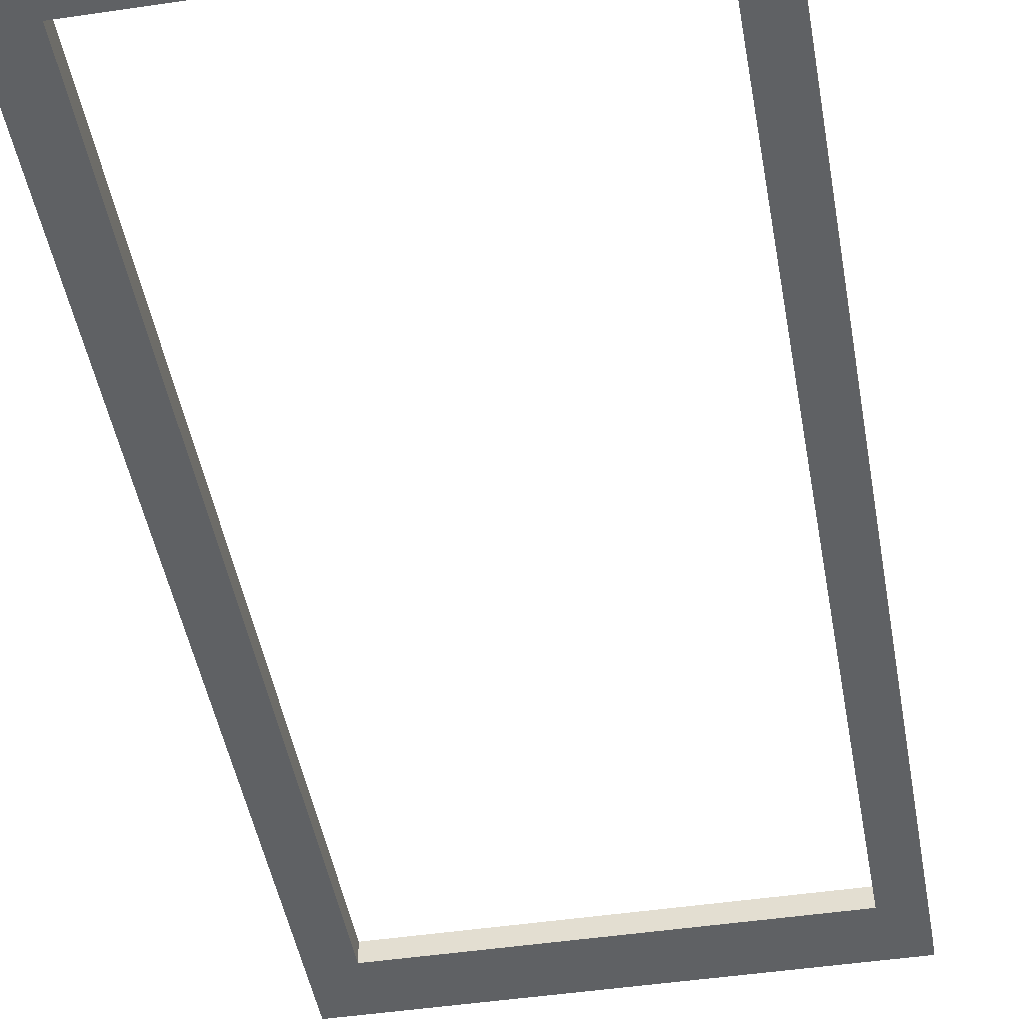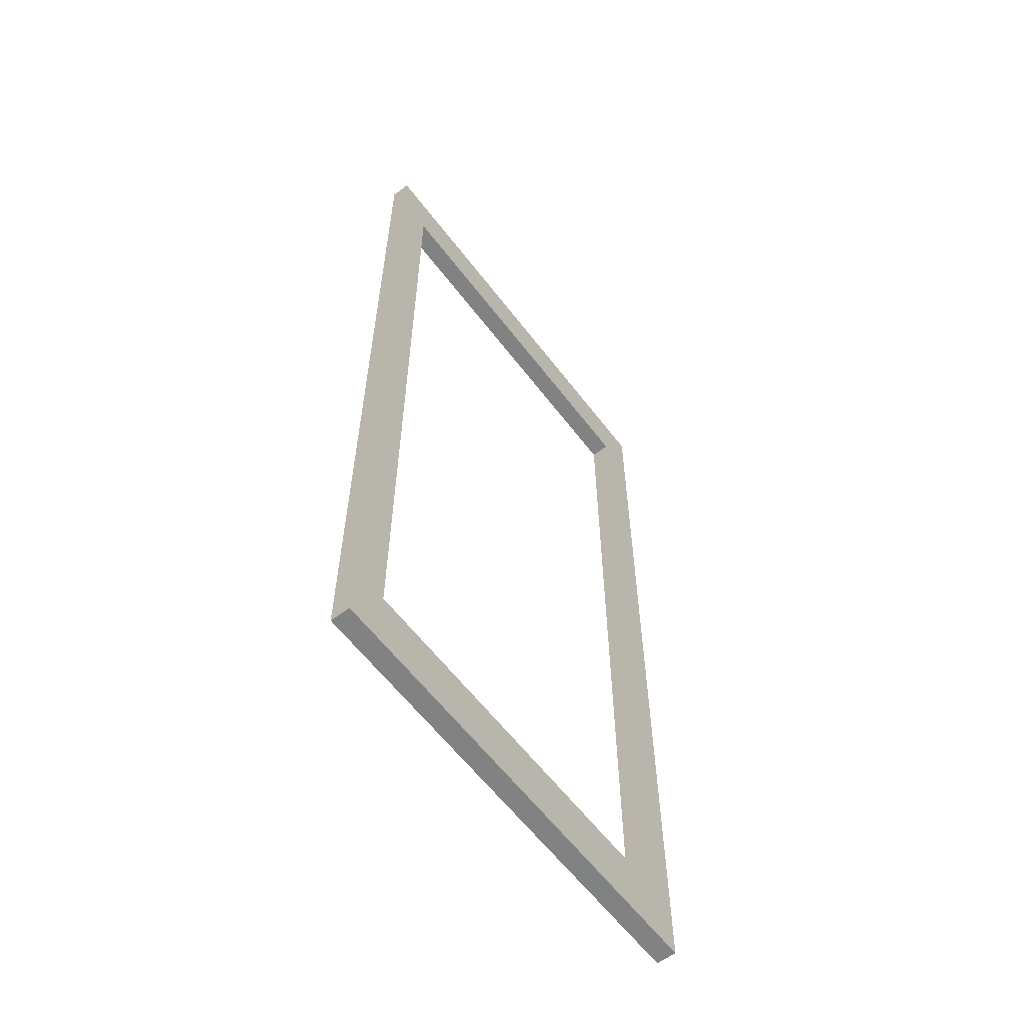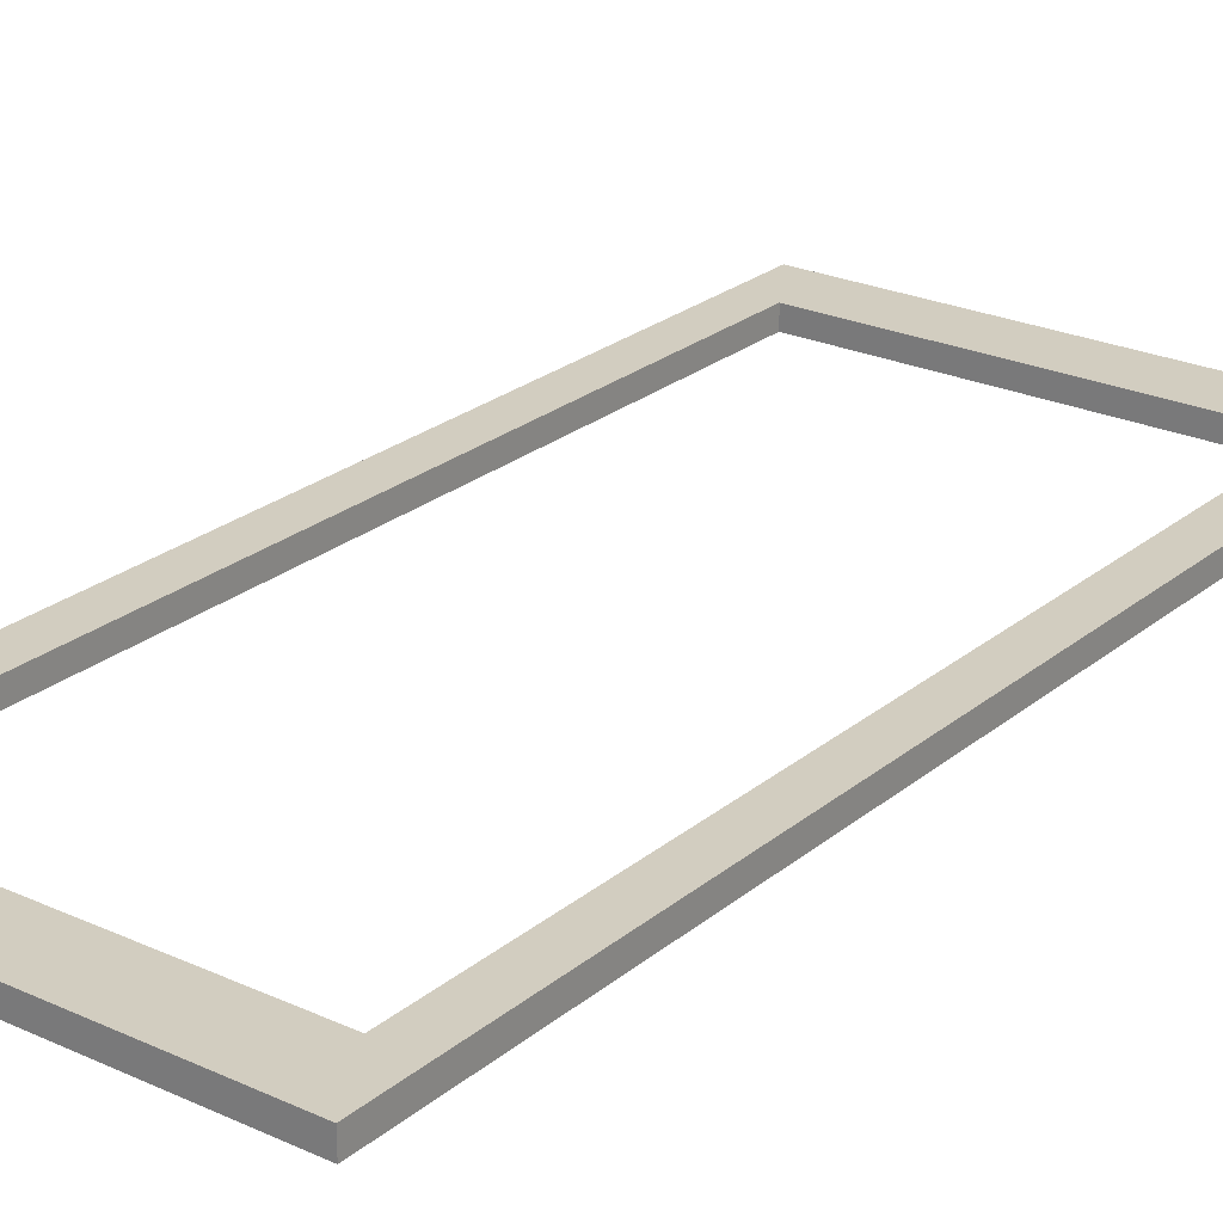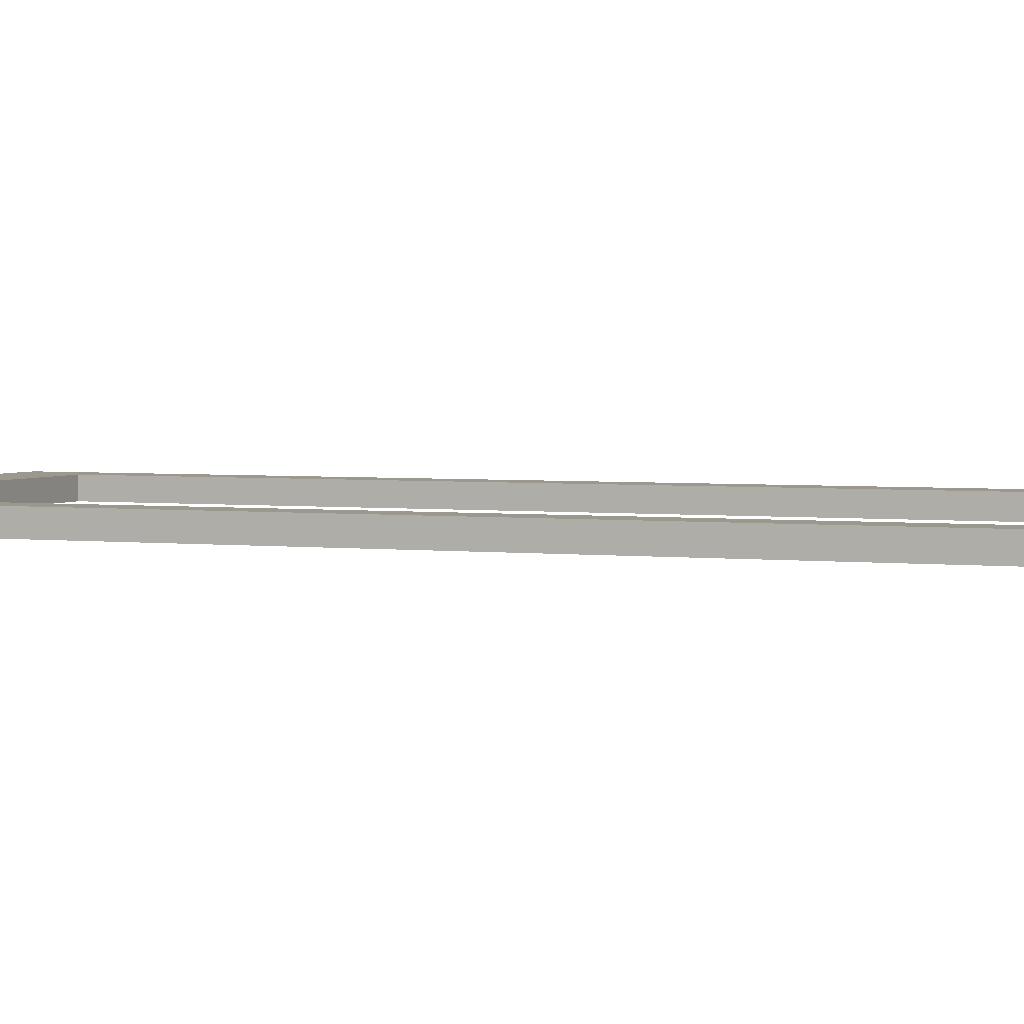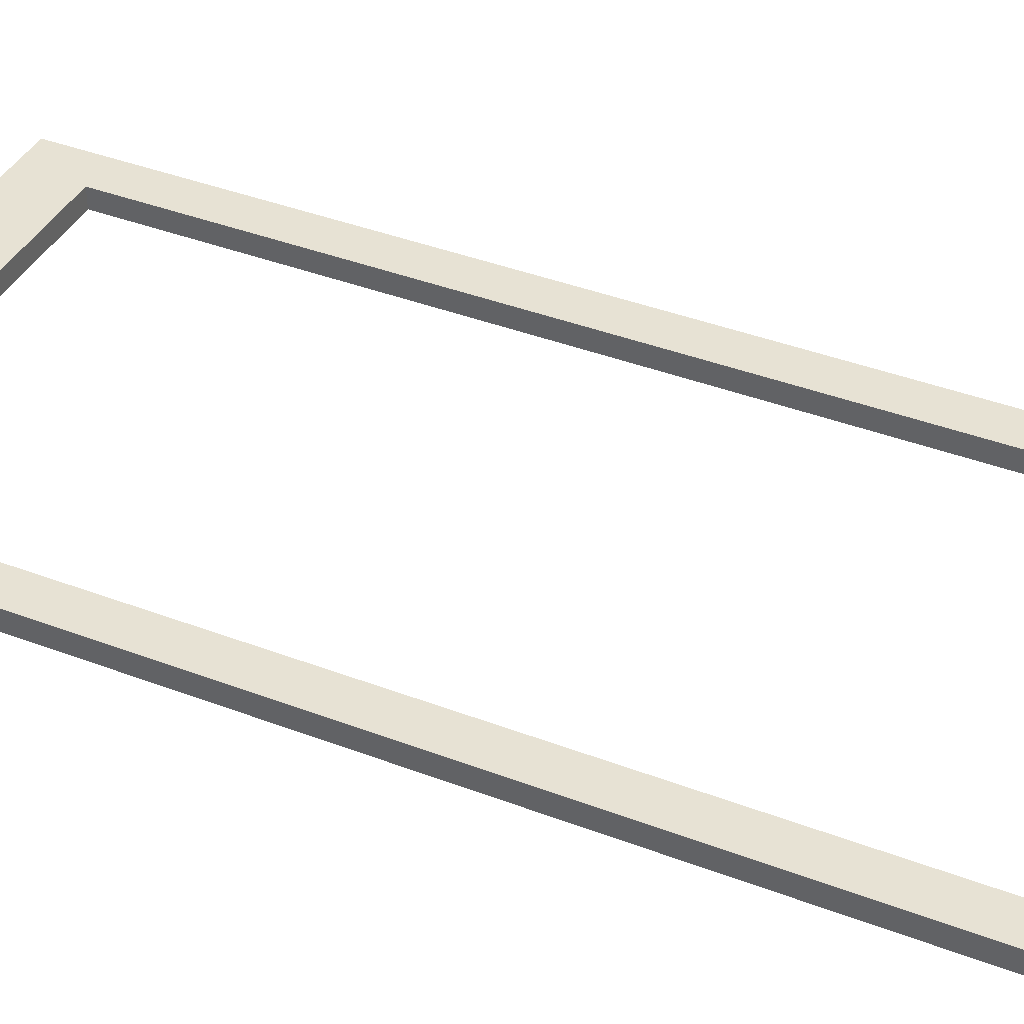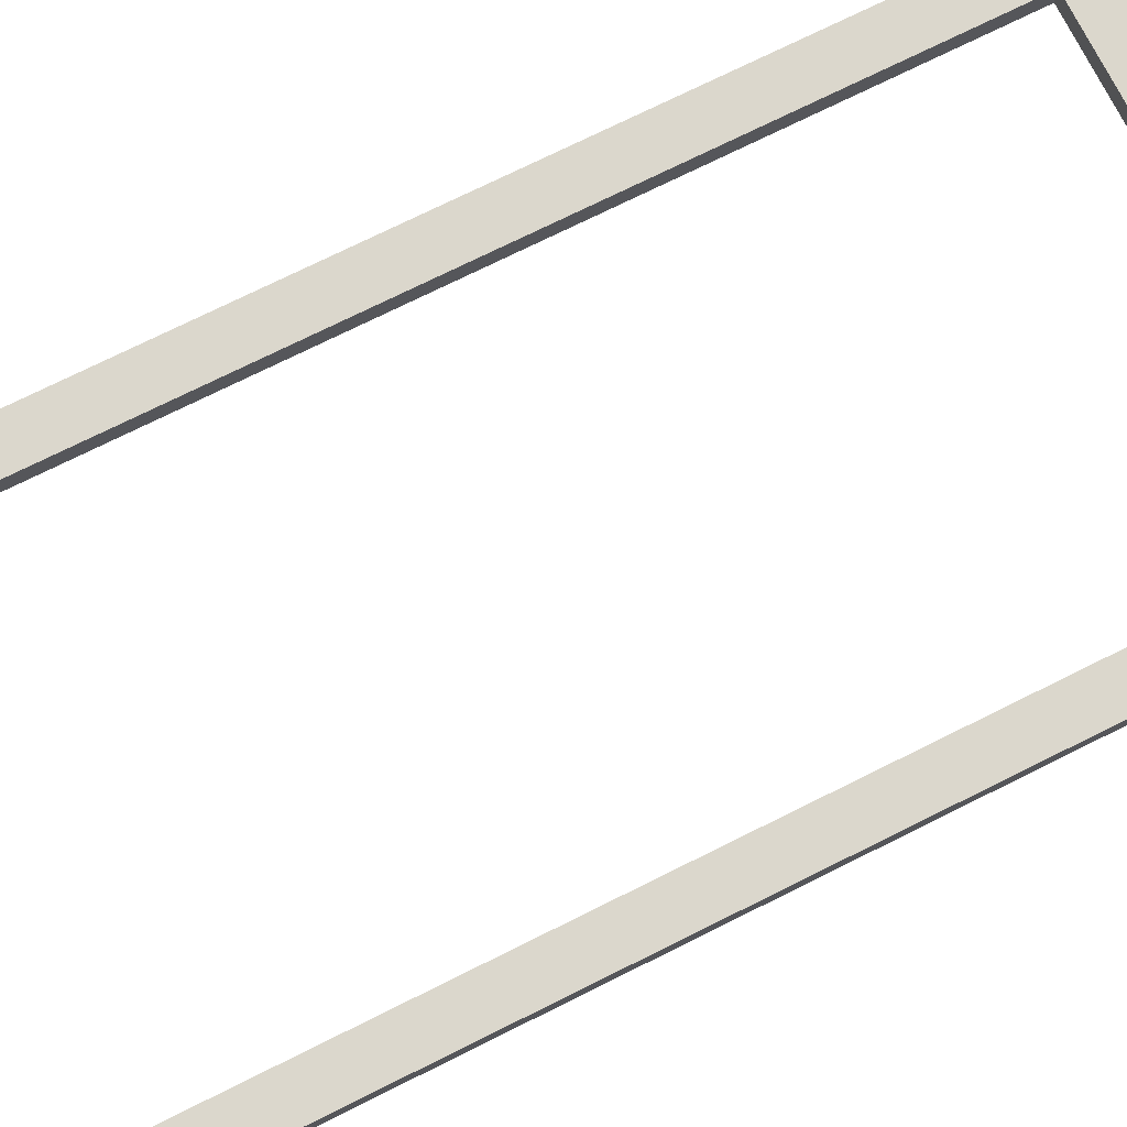
<metadata>
{"format":"obj","ext":"obj","renderer":"f3d","projection":"perspective","resolution":1024,"background":"white","views":[{"elev":-45.4,"azim":9.8,"up":"+Z"},{"elev":-60.6,"azim":127.2,"up":"+Y"},{"elev":24.4,"azim":37.0,"up":"+Z"},{"elev":3.0,"azim":112.9,"up":"+Z"},{"elev":39.7,"azim":115.4,"up":"+Z"},{"elev":73.4,"azim":63.5,"up":"+Z"}]}
</metadata>
<code>
v 76.69 5.459 0.9796
v 76.69 170.1 0.9796
v 70.44 159.7 0.9796
v 70.44 15.86 0.9796
v -1.5e-05 170.1 0.9796
v 6.691 159.7 0.9796
v -1.5e-05 5.459 0.9796
v 6.691 15.86 0.9796
v -1.5e-05 5.459 -2.341
v -1.5e-05 170.1 -2.341
v 6.691 159.7 -2.341
v 6.691 15.86 -2.341
v 76.69 170.1 -2.341
v 70.44 159.7 -2.341
v 76.69 5.459 -2.341
v 70.44 15.86 -2.341
f 1 7 9 15
f 1 2 3 4
f 6 3 2 5
f 5 7 8 6
f 7 1 4 8
f 9 10 11 12
f 13 14 11 10
f 13 15 16 14
f 15 9 12 16
f 2 1 15 13
f 11 6 8 12
f 5 10 9 7
f 2 13 10 5
f 14 16 4 3
f 16 12 8 4
f 14 3 6 11

</code>
